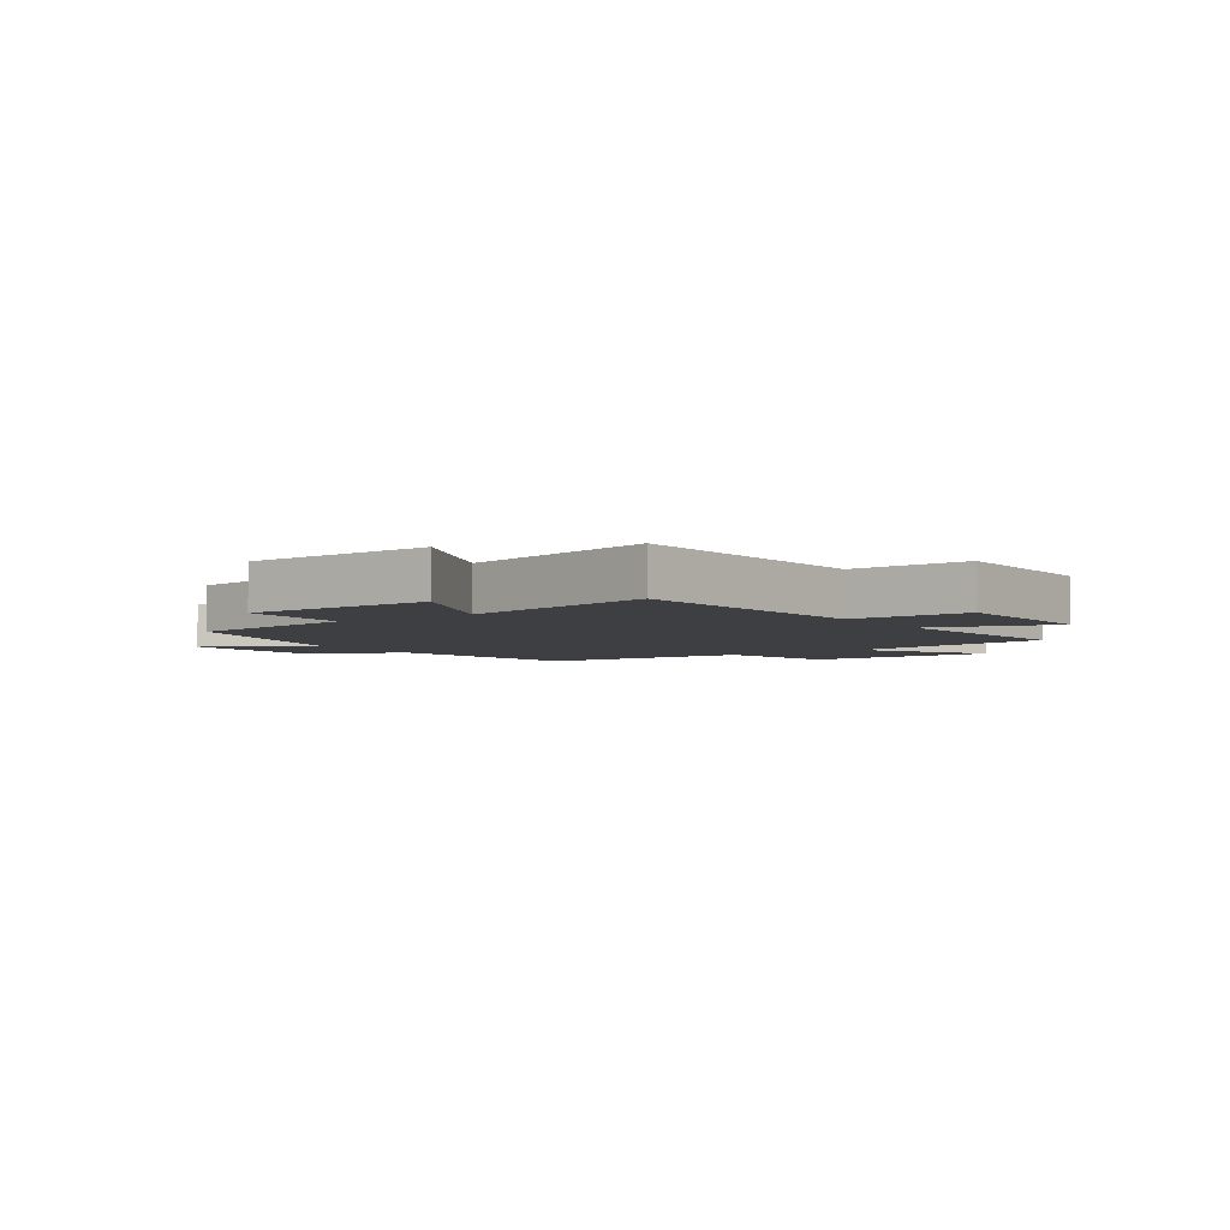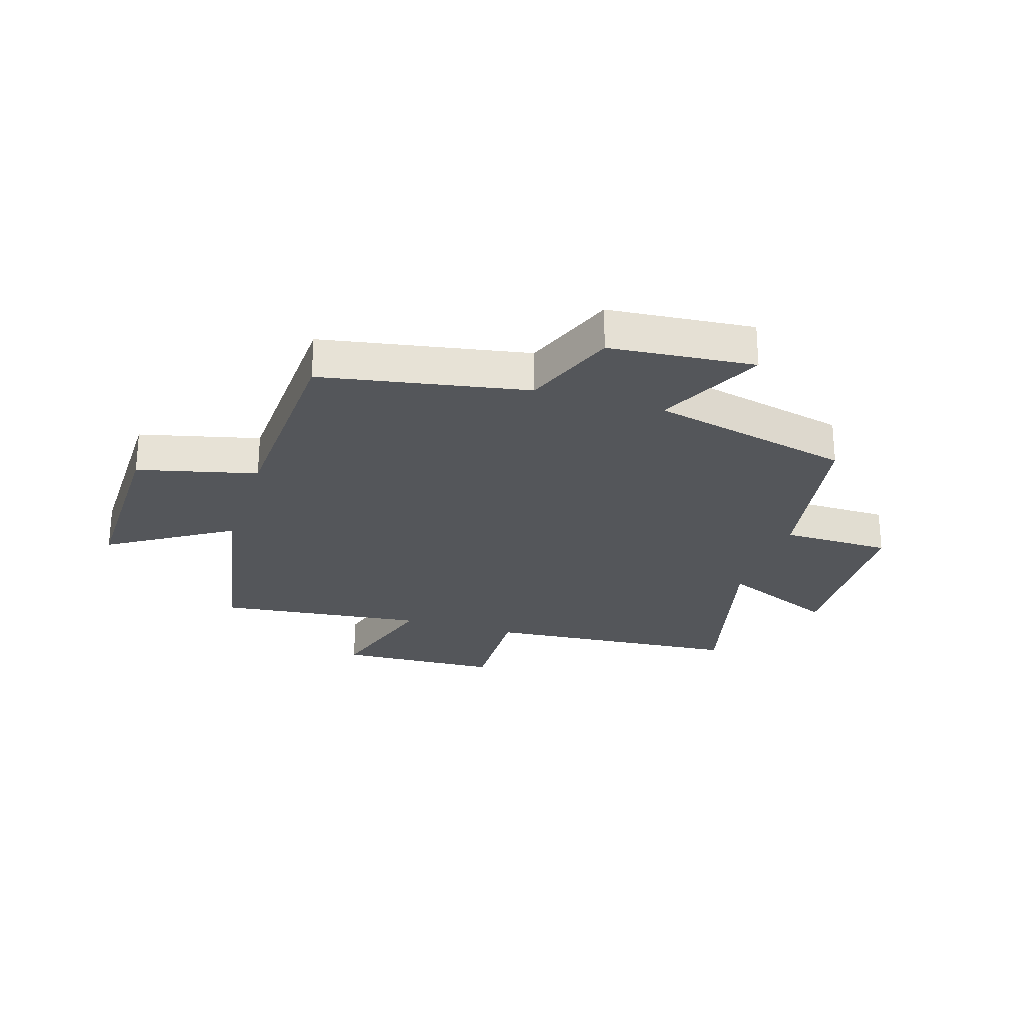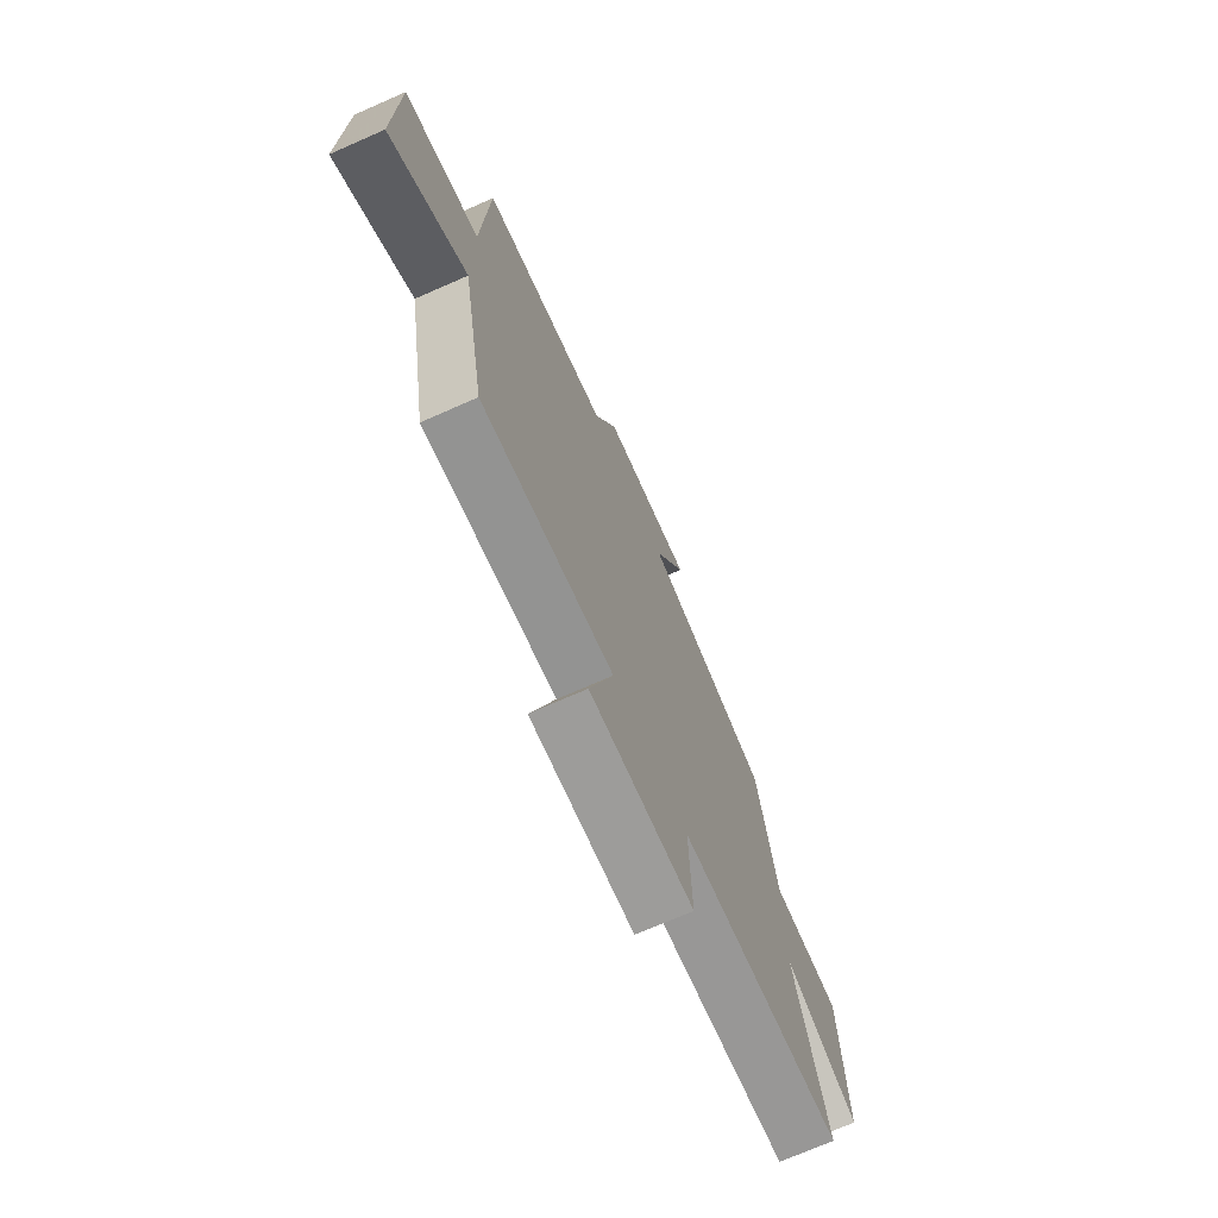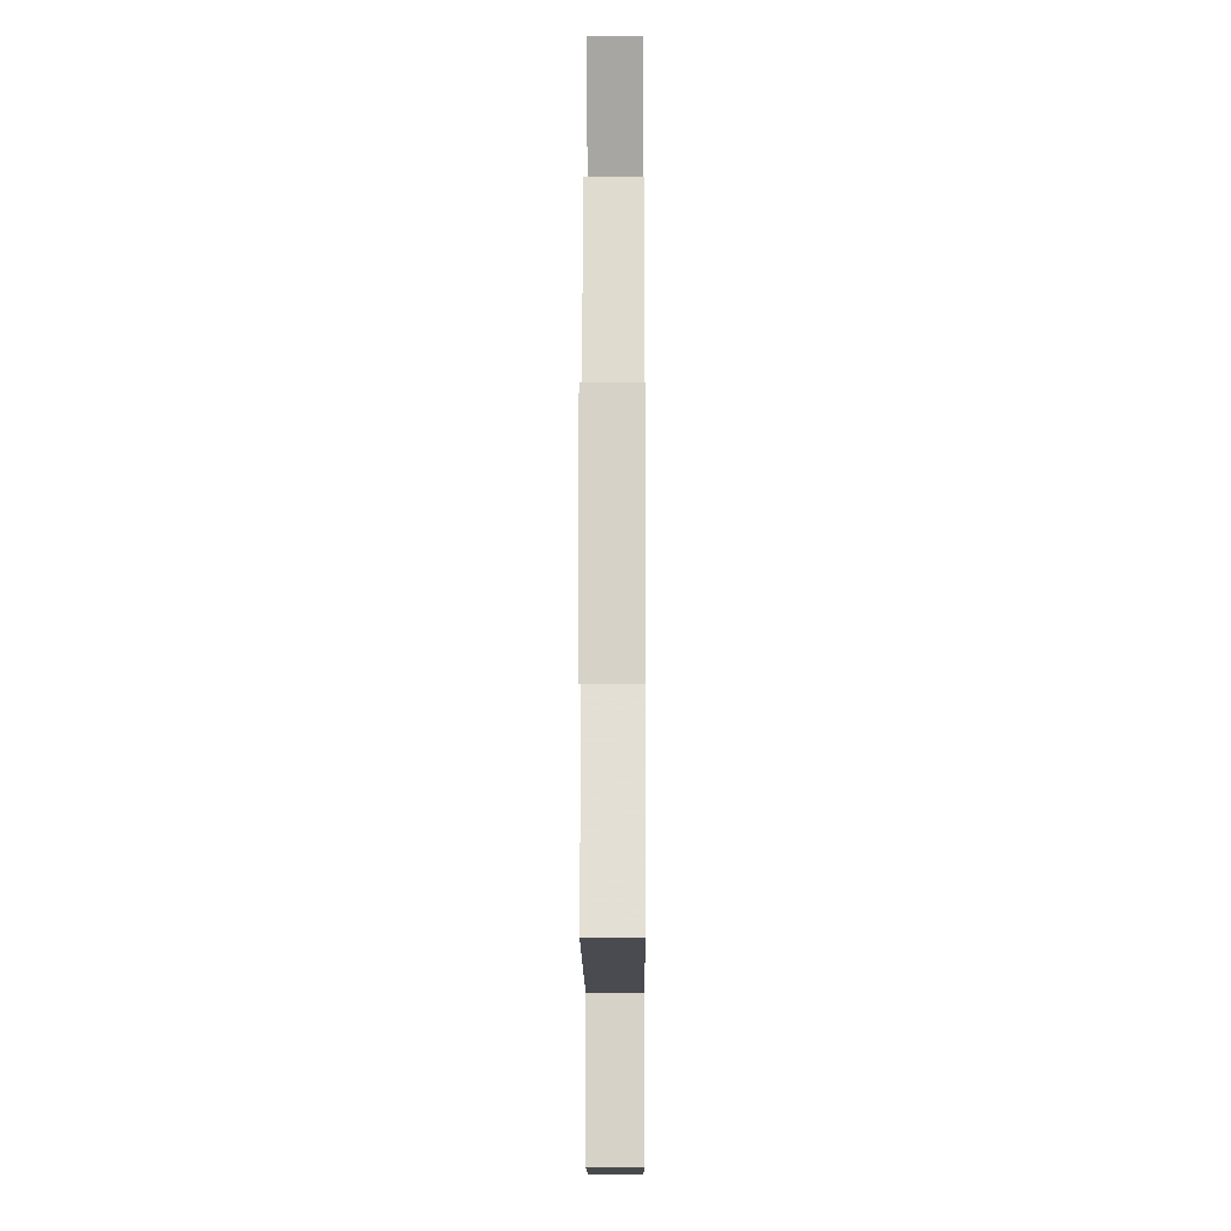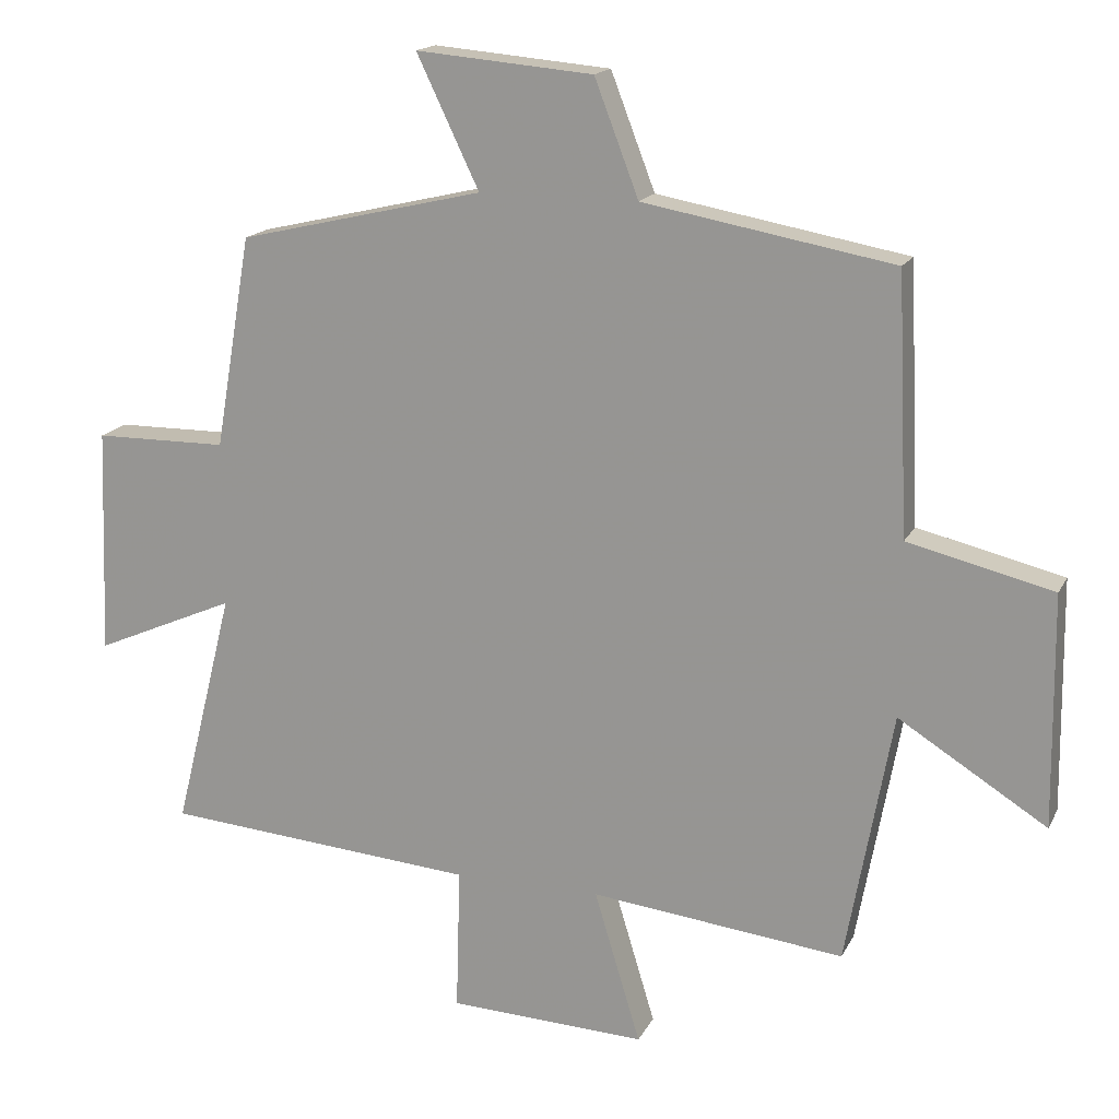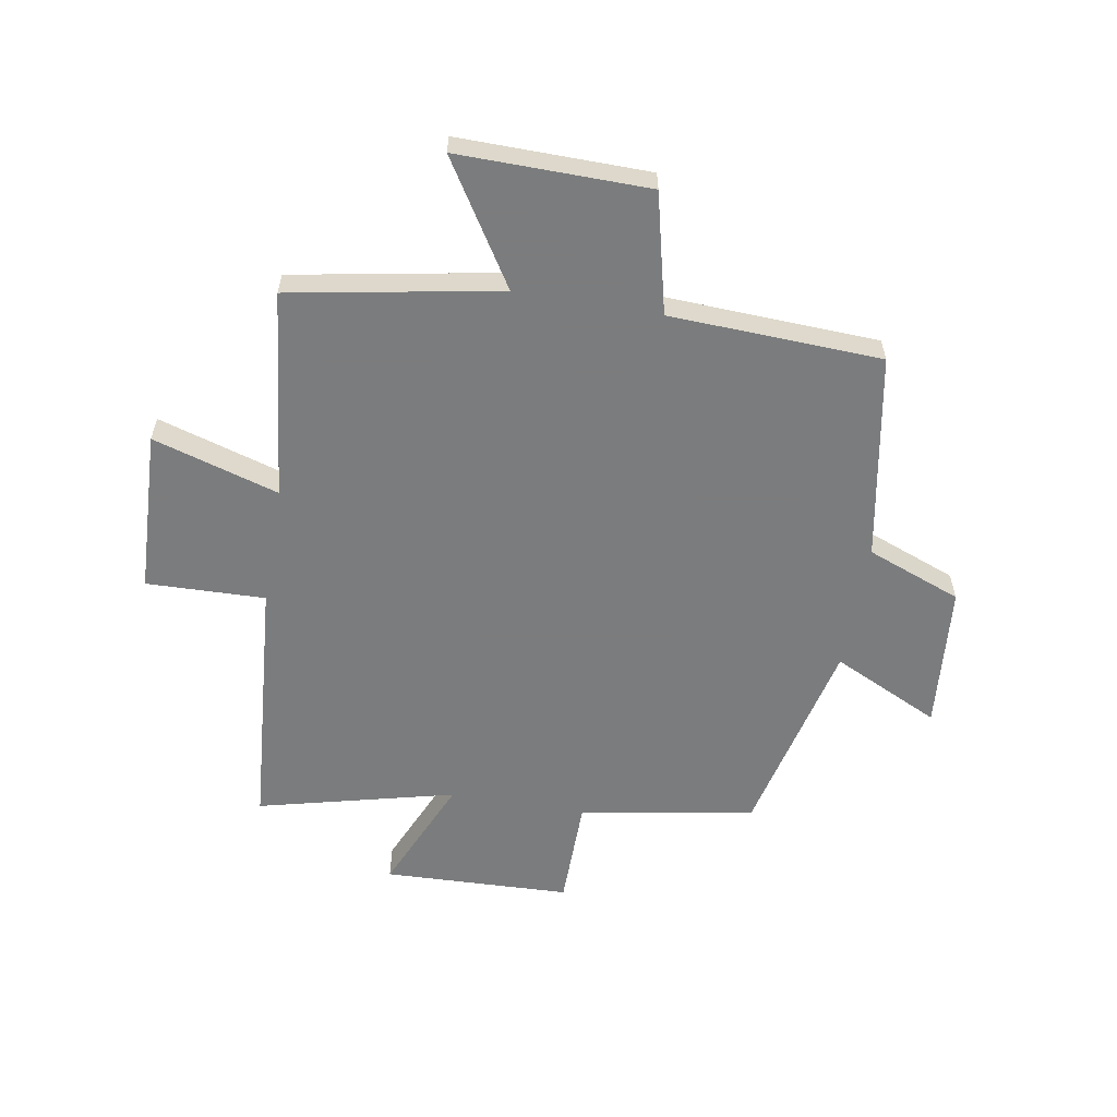
<metadata>
{"format":"obj","ext":"obj","renderer":"f3d","projection":"perspective","resolution":1024,"background":"white","views":[{"elev":-4.3,"azim":124.1,"up":"+Y"},{"elev":-25.7,"azim":-17.4,"up":"+Y"},{"elev":-72.3,"azim":-66.3,"up":"+Z"},{"elev":-9.9,"azim":90.3,"up":"+Z"},{"elev":16.7,"azim":-160.5,"up":"+Z"},{"elev":-58.7,"azim":-99.8,"up":"+Y"}]}
</metadata>
<code>
v -0.434 0.07 -0.541
v -0.5 0.07 -0.179
v -0.711 0.07 -0.311
v -0.707 0.07 0.019
v -0.5 0.07 0.069
v -0.484 0.07 0.436
v -0.128 0.07 0.5
v -0.065 0.07 0.664
v 0.187 0.07 0.686
v 0.098 0.07 0.5
v 0.448 0.07 0.418
v 0.5 0.07 0.115
v 0.69 0.07 0.113
v 0.702 0.07 -0.211
v 0.5 0.07 -0.123
v 0.585 0.07 -0.464
v 0.138 0.07 -0.5
v 0.144 0.07 -0.706
v -0.138 0.07 -0.718
v -0.072 0.07 -0.5
v -0.434 0 -0.541
v -0.5 0 -0.179
v -0.711 0 -0.311
v -0.707 0 0.019
v -0.5 0 0.069
v -0.484 0 0.436
v -0.128 0 0.5
v -0.065 0 0.664
v 0.187 0 0.686
v 0.098 0 0.5
v 0.448 0 0.418
v 0.5 0 0.115
v 0.69 0 0.113
v 0.702 0 -0.211
v 0.5 0 -0.123
v 0.585 0 -0.464
v 0.138 0 -0.5
v 0.144 0 -0.706
v -0.138 0 -0.718
v -0.072 0 -0.5
f 17 18 19 20
f 15 16 17 20
f 15 20 1 2
f 12 13 14 15
f 12 15 2
f 11 12 2
f 10 11 2
f 7 8 9 10
f 7 10 2
f 6 7 2
f 5 6 2
f 2 3 4 5
f 40 39 38 37
f 40 37 36 35
f 22 21 40 35
f 35 34 33 32
f 22 35 32
f 22 32 31
f 22 31 30
f 30 29 28 27
f 22 30 27
f 22 27 26
f 22 26 25
f 25 24 23 22
f 1 21 22 2
f 2 22 23 3
f 3 23 24 4
f 4 24 25 5
f 5 25 26 6
f 6 26 27 7
f 7 27 28 8
f 8 28 29 9
f 9 29 30 10
f 10 30 31 11
f 11 31 32 12
f 12 32 33 13
f 13 33 34 14
f 14 34 35 15
f 15 35 36 16
f 16 36 37 17
f 17 37 38 18
f 18 38 39 19
f 19 39 40 20
f 20 40 21 1

</code>
